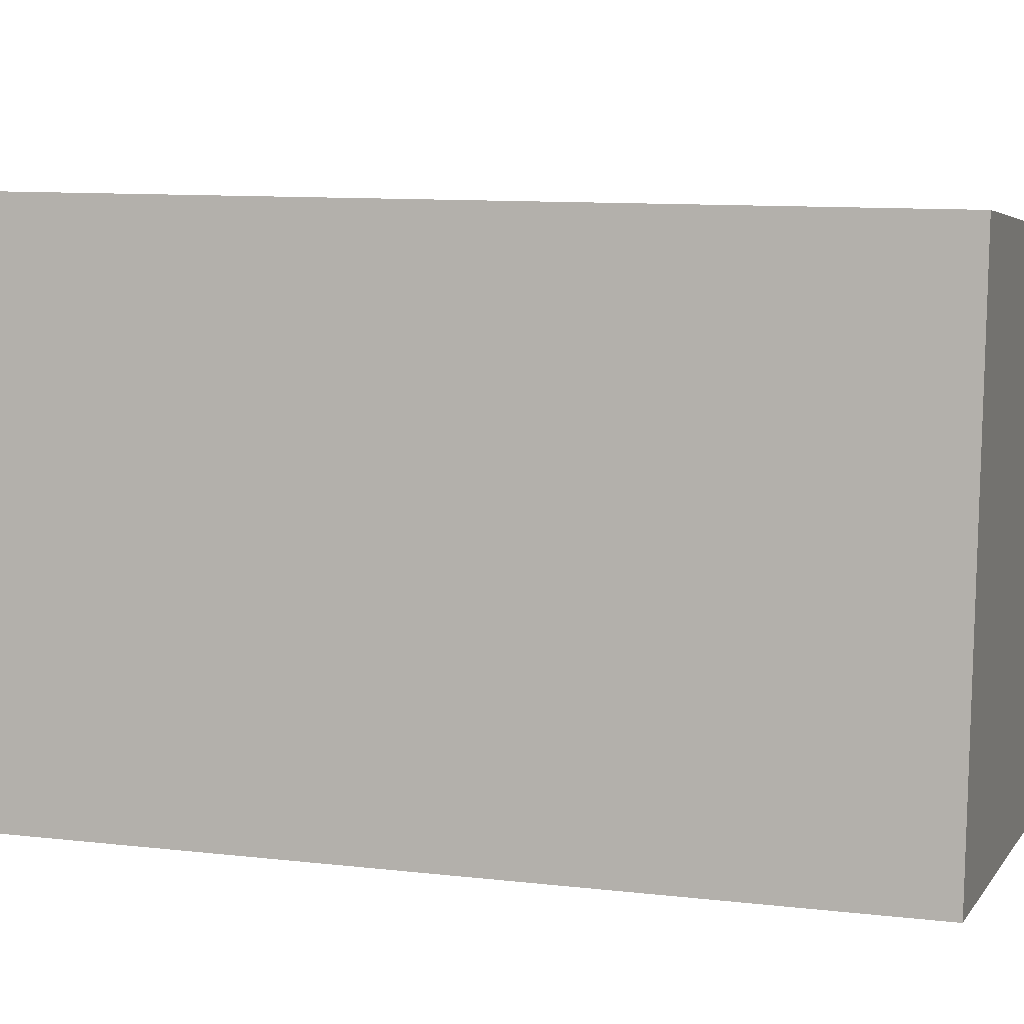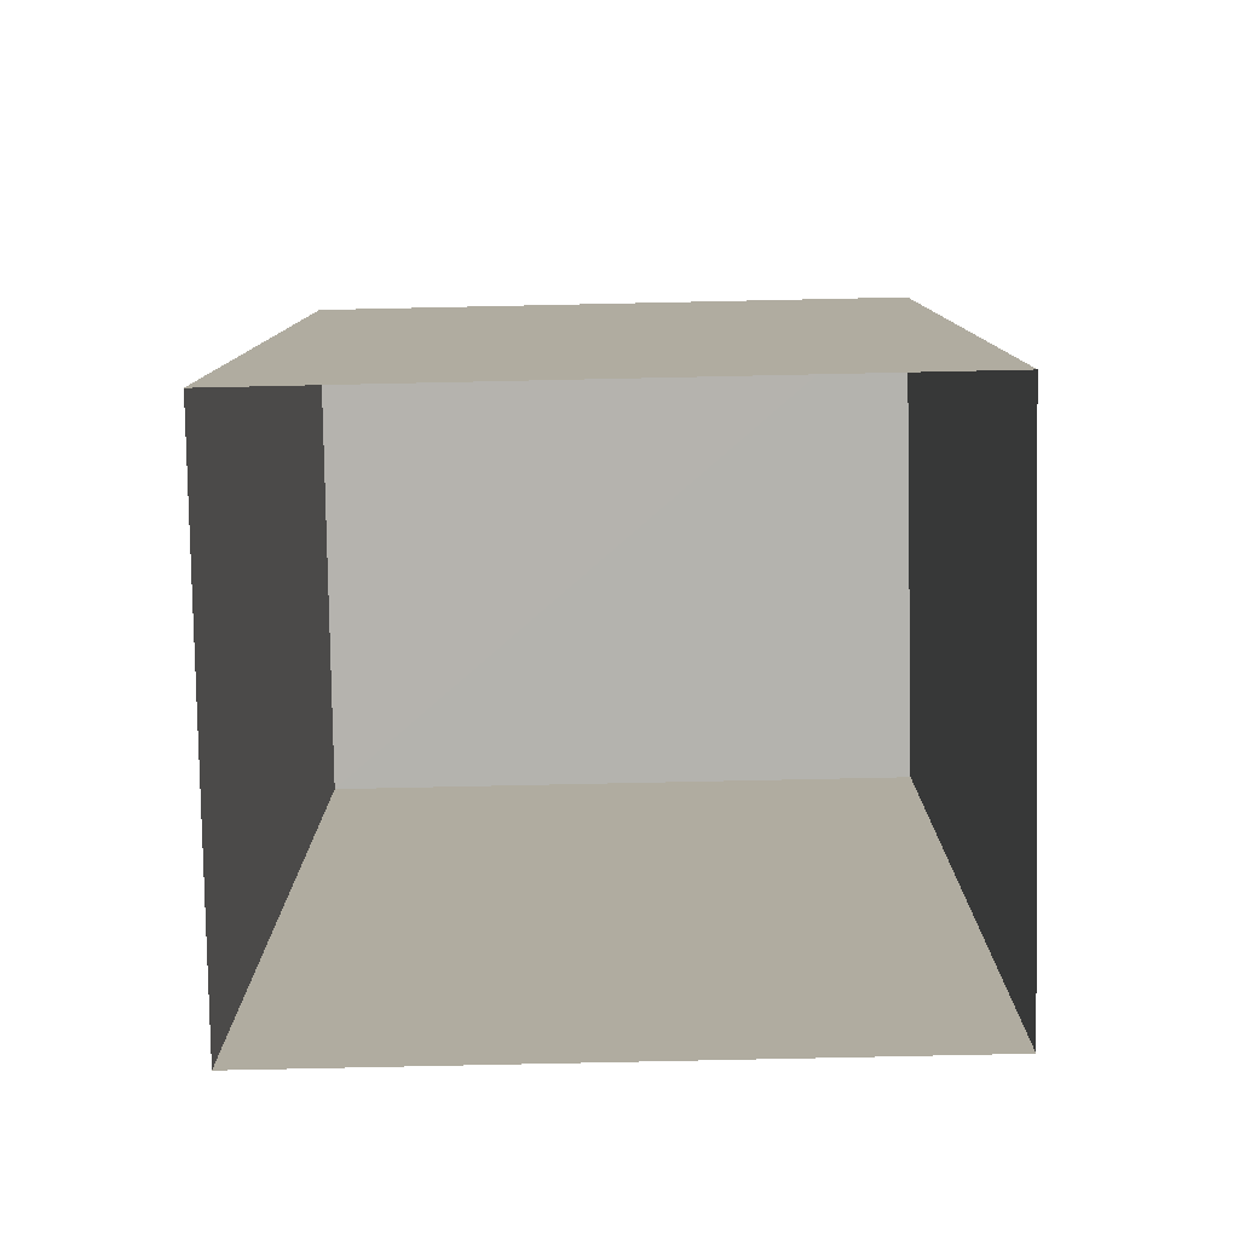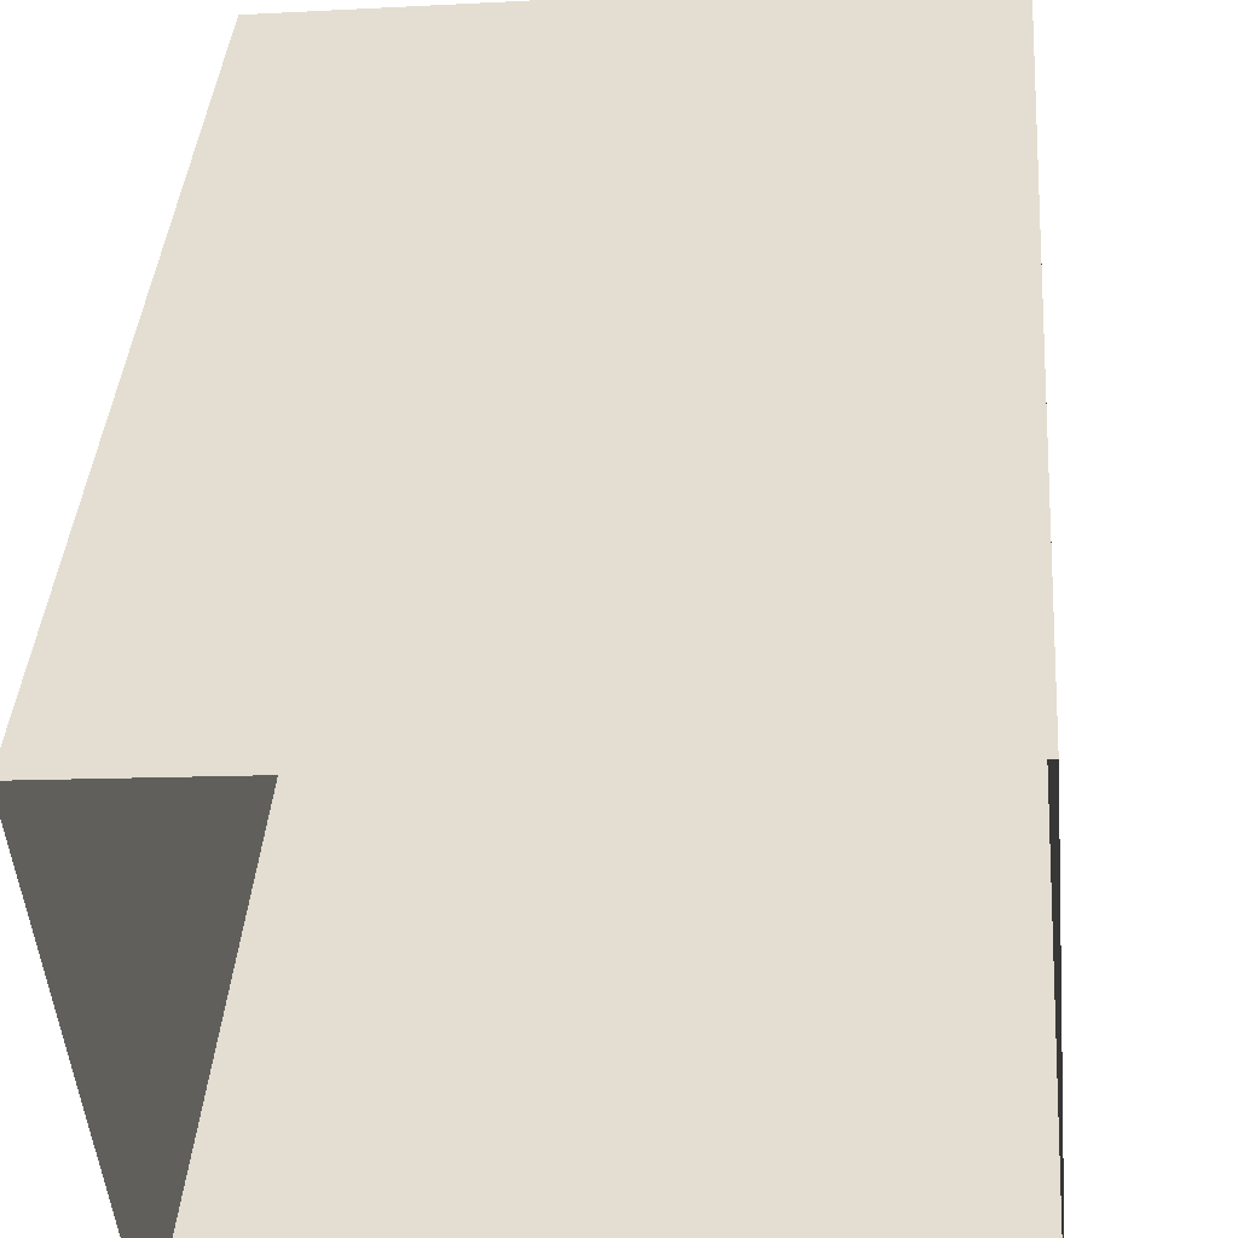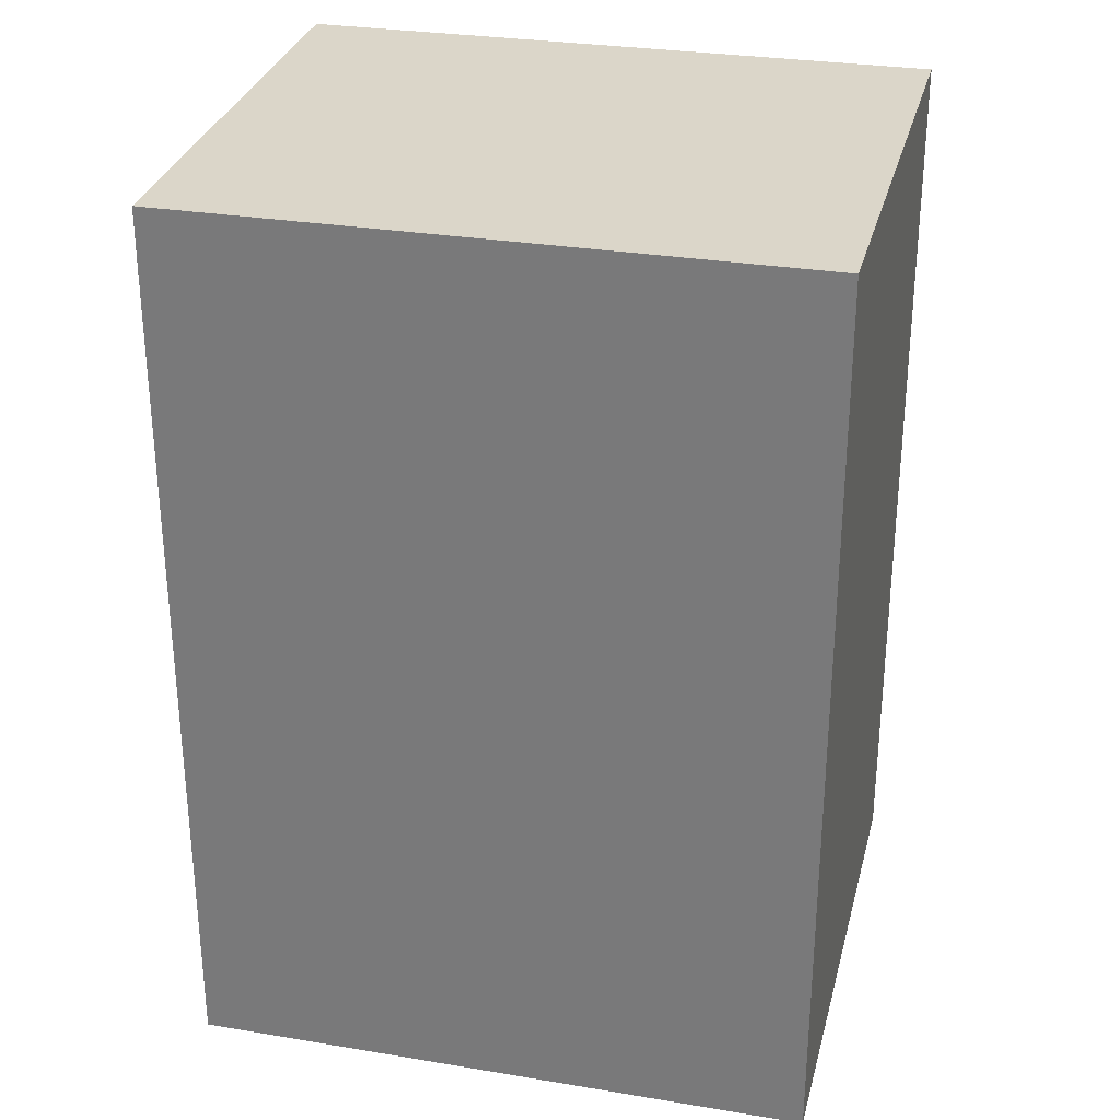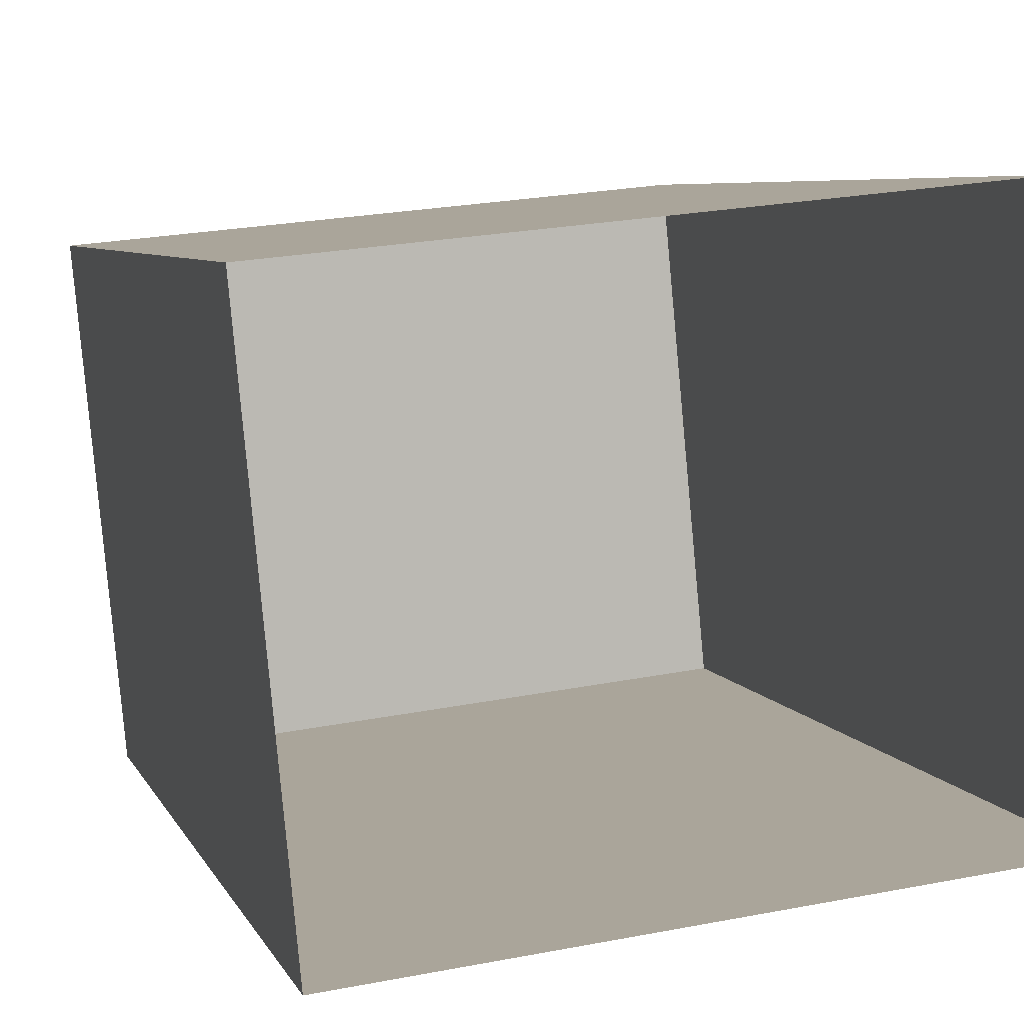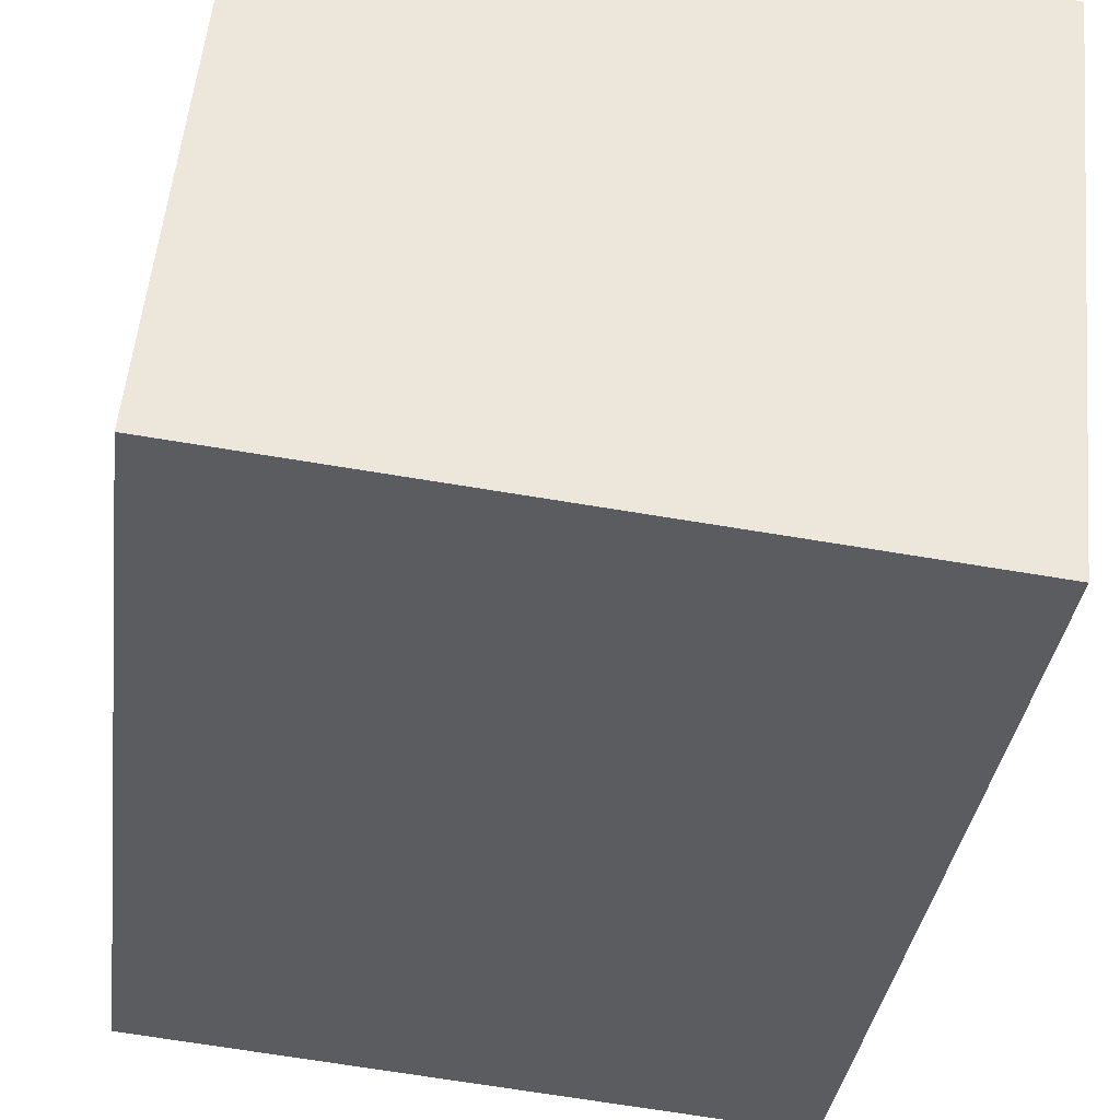
<metadata>
{"format":"obj","ext":"obj","renderer":"f3d","projection":"perspective","resolution":1024,"background":"white","views":[{"elev":9.8,"azim":-73.0,"up":"+Y"},{"elev":-79.9,"azim":175.4,"up":"+Z"},{"elev":40.1,"azim":-175.4,"up":"+Y"},{"elev":29.7,"azim":7.8,"up":"+Z"},{"elev":6.2,"azim":164.4,"up":"+Y"},{"elev":-33.7,"azim":-7.3,"up":"+Y"}]}
</metadata>
<code>
v -3.725e+05 -1.046e+05 27.68
v -3.725e+05 -1.046e+05 27.68
v -3.725e+05 -1.046e+05 27.68
v -3.725e+05 -1.046e+05 27.68
v -3.725e+05 -1.046e+05 31.6
v -3.725e+05 -1.046e+05 31.6
v -3.725e+05 -1.046e+05 31.6
v -3.725e+05 -1.046e+05 31.6
f 1 2 3
f 1 4 2
f 5 6 7
f 5 8 6
f 7 1 3
f 7 6 1
f 7 3 2
f 5 7 2
f 8 2 4
f 8 5 2
f 6 4 1
f 6 8 4

</code>
